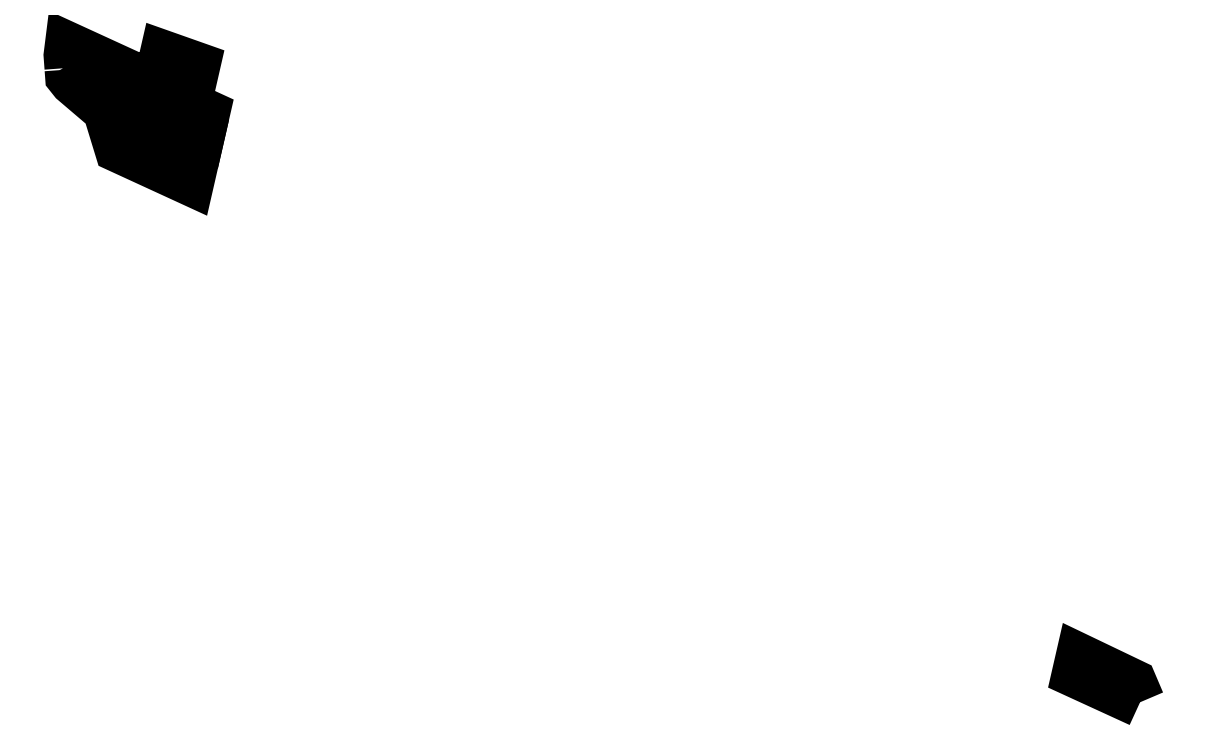
<metadata>
{"format":"dxf","ext":"dxf","renderer":"ezdxf+matplotlib","layout":"modelspace","background":"white","min_lineweight":24,"dpi":150}
</metadata>
<code>
0
SECTION
2
ENTITIES
0
POLYLINE
8
0
66
1
70
8
0
VERTEX
8
0
10
2.576e+05
20
3.861e+05
30
176.5
70
32
0
VERTEX
8
0
10
2.576e+05
20
3.862e+05
30
178.9
70
32
0
VERTEX
8
0
10
2.576e+05
20
3.862e+05
30
159.7
70
32
0
VERTEX
8
0
10
2.576e+05
20
3.862e+05
30
159
70
32
0
VERTEX
8
0
10
2.576e+05
20
3.861e+05
30
176.5
70
32
0
SEQEND
0
POLYLINE
8
0
66
1
70
8
0
VERTEX
8
0
10
2.569e+05
20
3.866e+05
30
44.99
70
32
0
VERTEX
8
0
10
2.569e+05
20
3.865e+05
30
45.61
70
32
0
VERTEX
8
0
10
2.57e+05
20
3.865e+05
30
45.55
70
32
0
VERTEX
8
0
10
2.57e+05
20
3.865e+05
30
107.8
70
32
0
VERTEX
8
0
10
2.569e+05
20
3.865e+05
30
110.4
70
32
0
VERTEX
8
0
10
2.569e+05
20
3.865e+05
30
70.83
70
32
0
VERTEX
8
0
10
2.569e+05
20
3.866e+05
30
56.16
70
32
0
VERTEX
8
0
10
2.569e+05
20
3.866e+05
30
52.55
70
32
0
VERTEX
8
0
10
2.569e+05
20
3.866e+05
30
44.99
70
32
0
SEQEND
0
POLYLINE
8
0
66
1
70
8
0
VERTEX
8
0
10
2.569e+05
20
3.866e+05
30
43.16
70
32
0
VERTEX
8
0
10
2.569e+05
20
3.866e+05
30
28.66
70
32
0
VERTEX
8
0
10
2.569e+05
20
3.866e+05
30
18.85
70
32
0
VERTEX
8
0
10
2.57e+05
20
3.865e+05
30
15.6
70
32
0
VERTEX
8
0
10
2.57e+05
20
3.866e+05
30
-27.63
70
32
0
VERTEX
8
0
10
2.57e+05
20
3.866e+05
30
-32.67
70
32
0
VERTEX
8
0
10
2.57e+05
20
3.865e+05
30
19.36
70
32
0
VERTEX
8
0
10
2.57e+05
20
3.865e+05
30
18.67
70
32
0
VERTEX
8
0
10
2.57e+05
20
3.865e+05
30
43.72
70
32
0
VERTEX
8
0
10
2.569e+05
20
3.865e+05
30
43.55
70
32
0
VERTEX
8
0
10
2.569e+05
20
3.866e+05
30
43.16
70
32
0
SEQEND
0
ENDSEC
0
EOF

</code>
